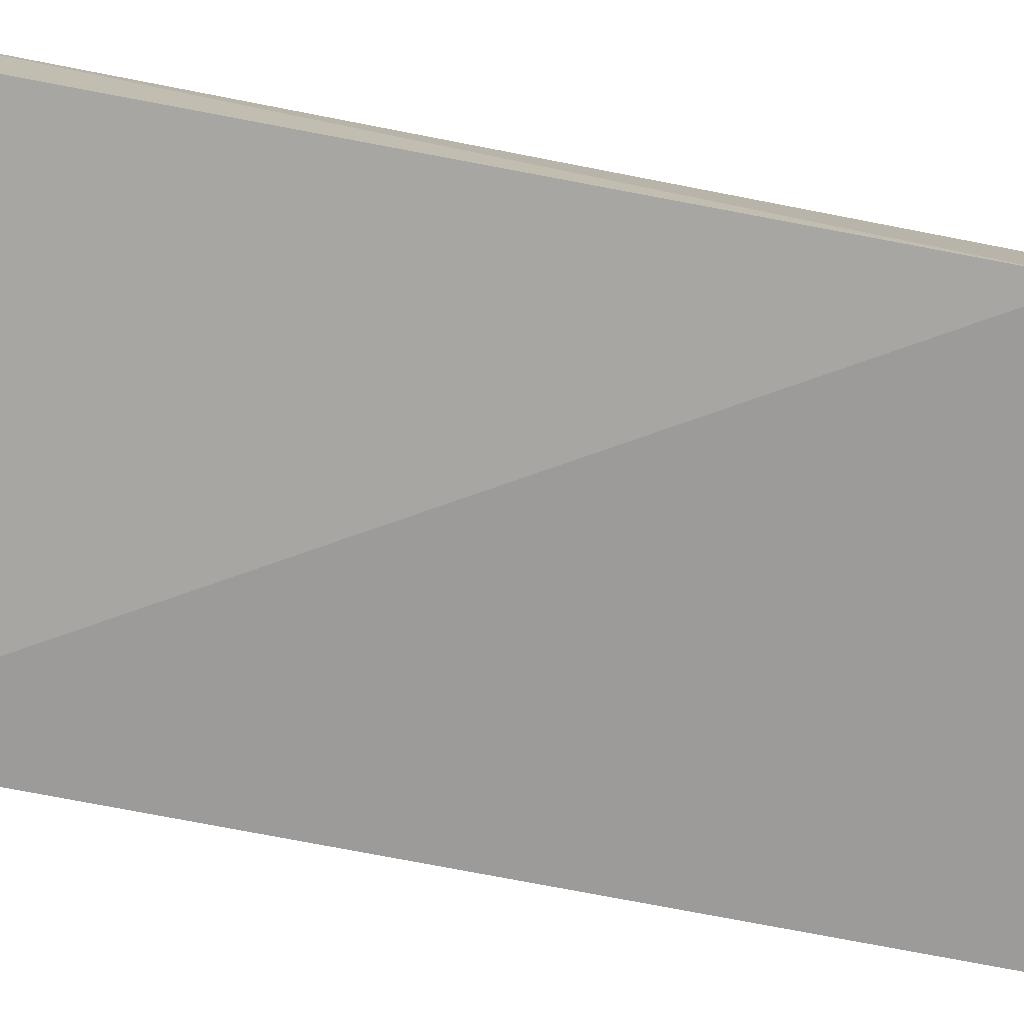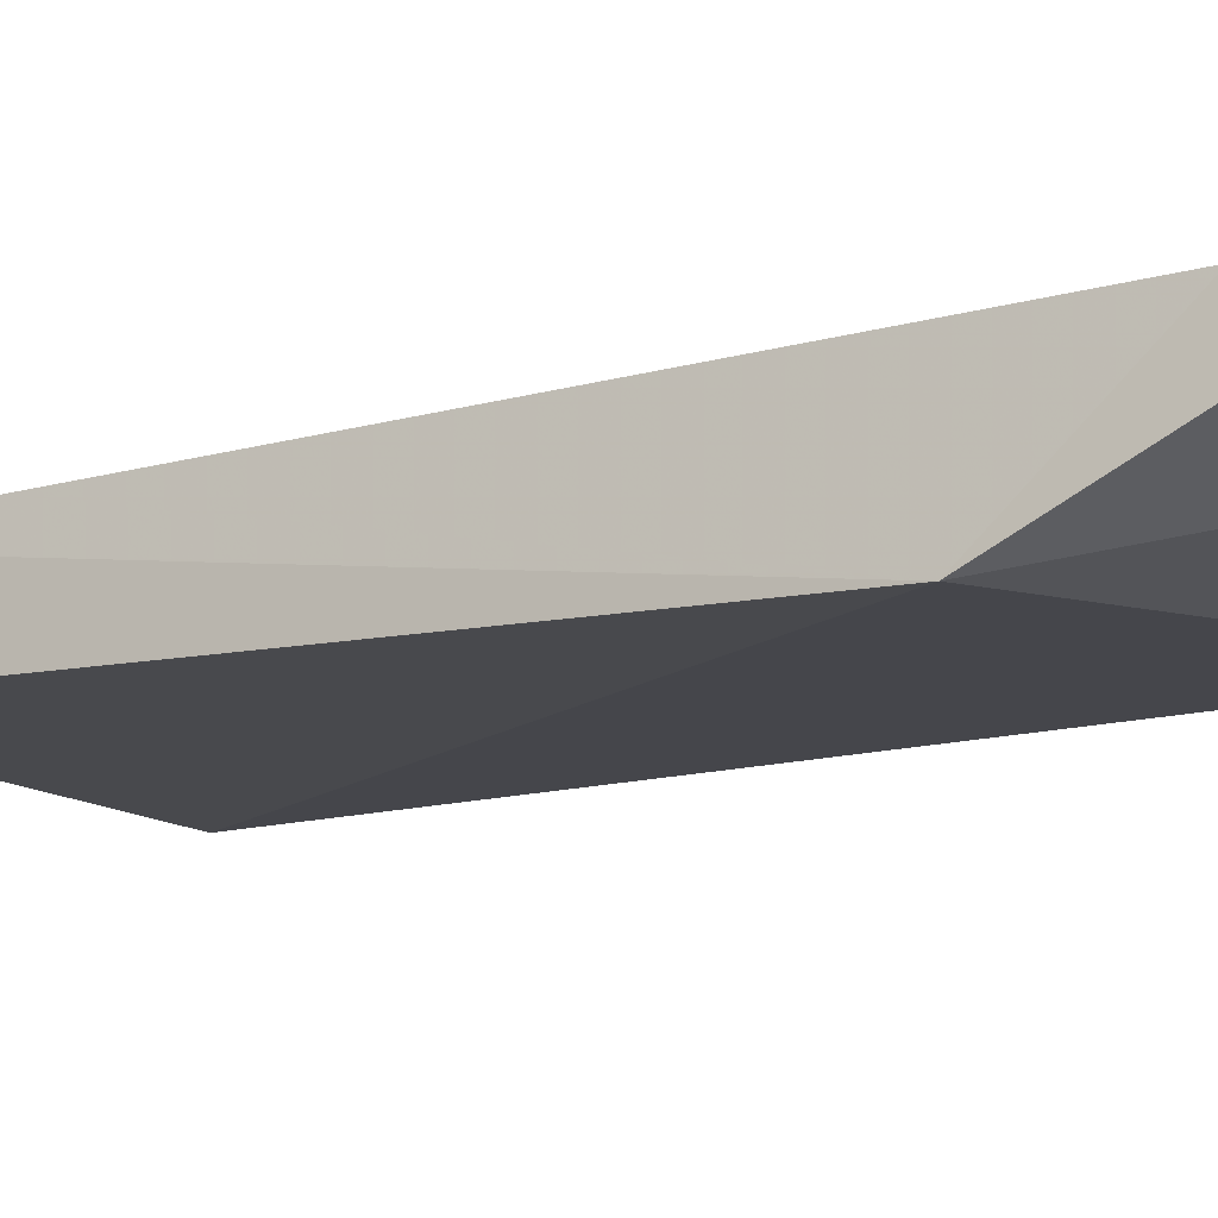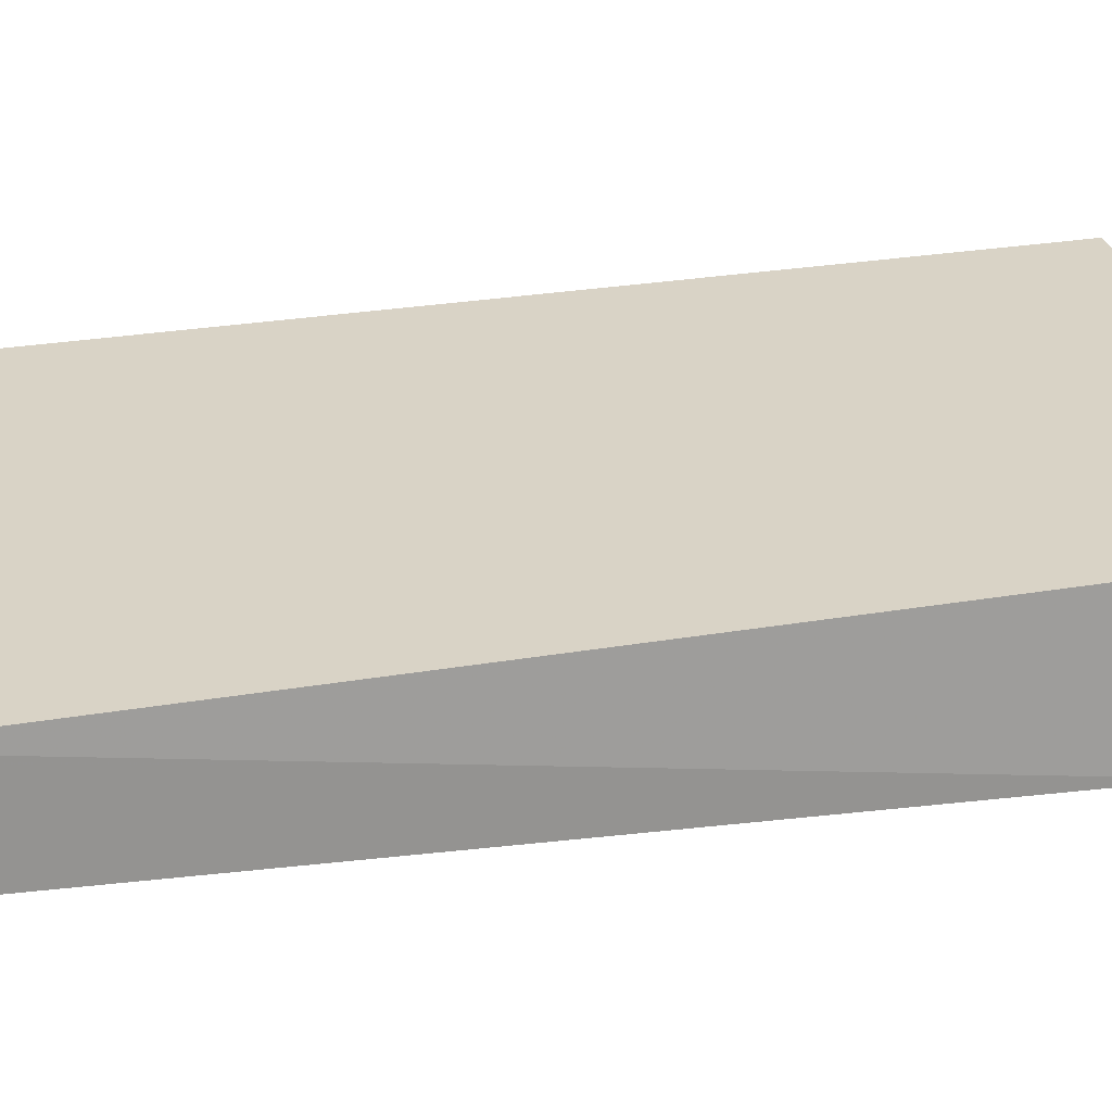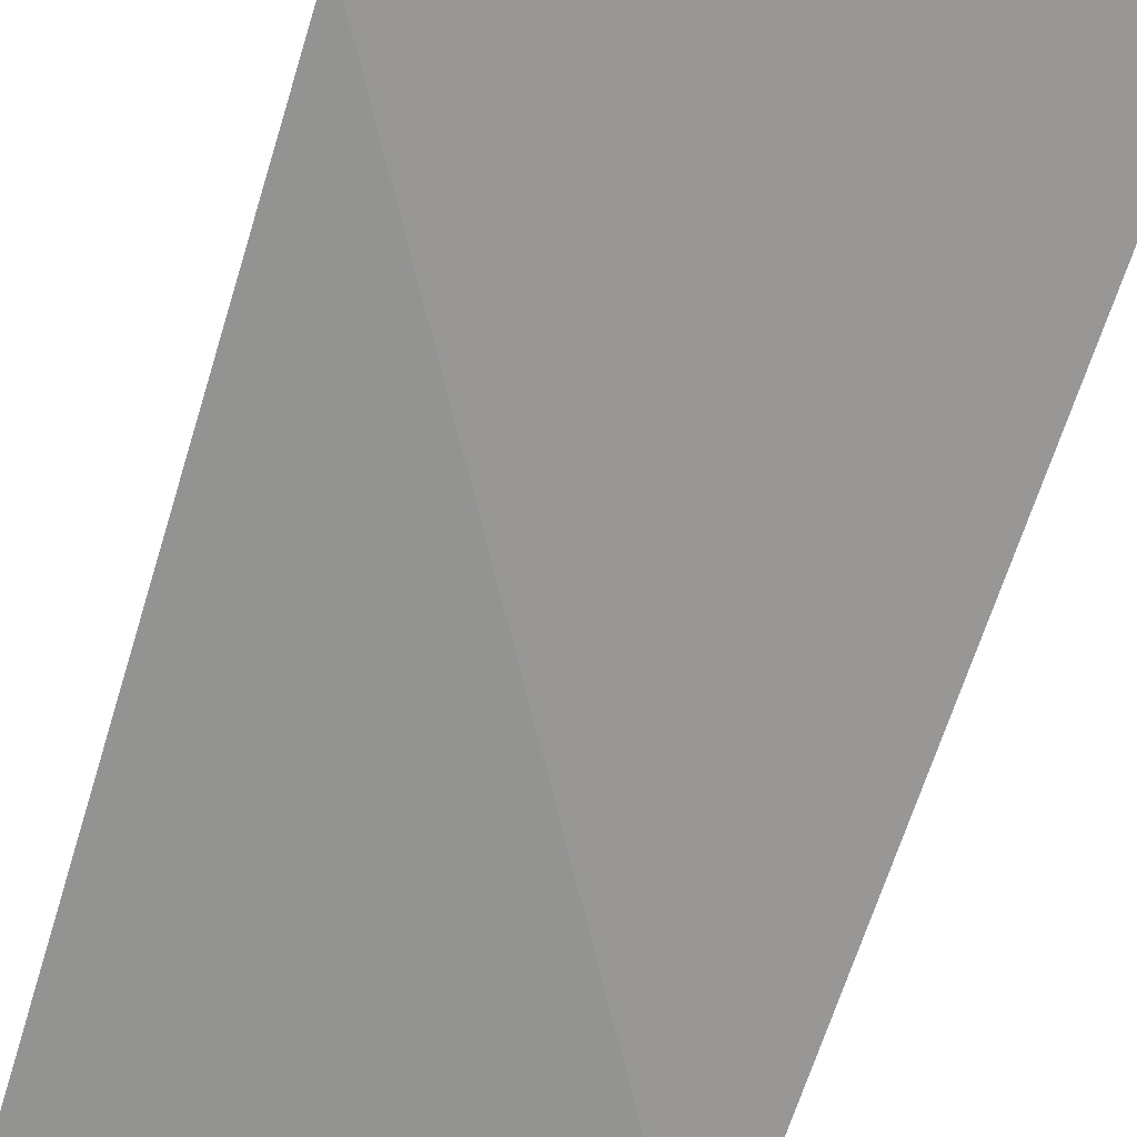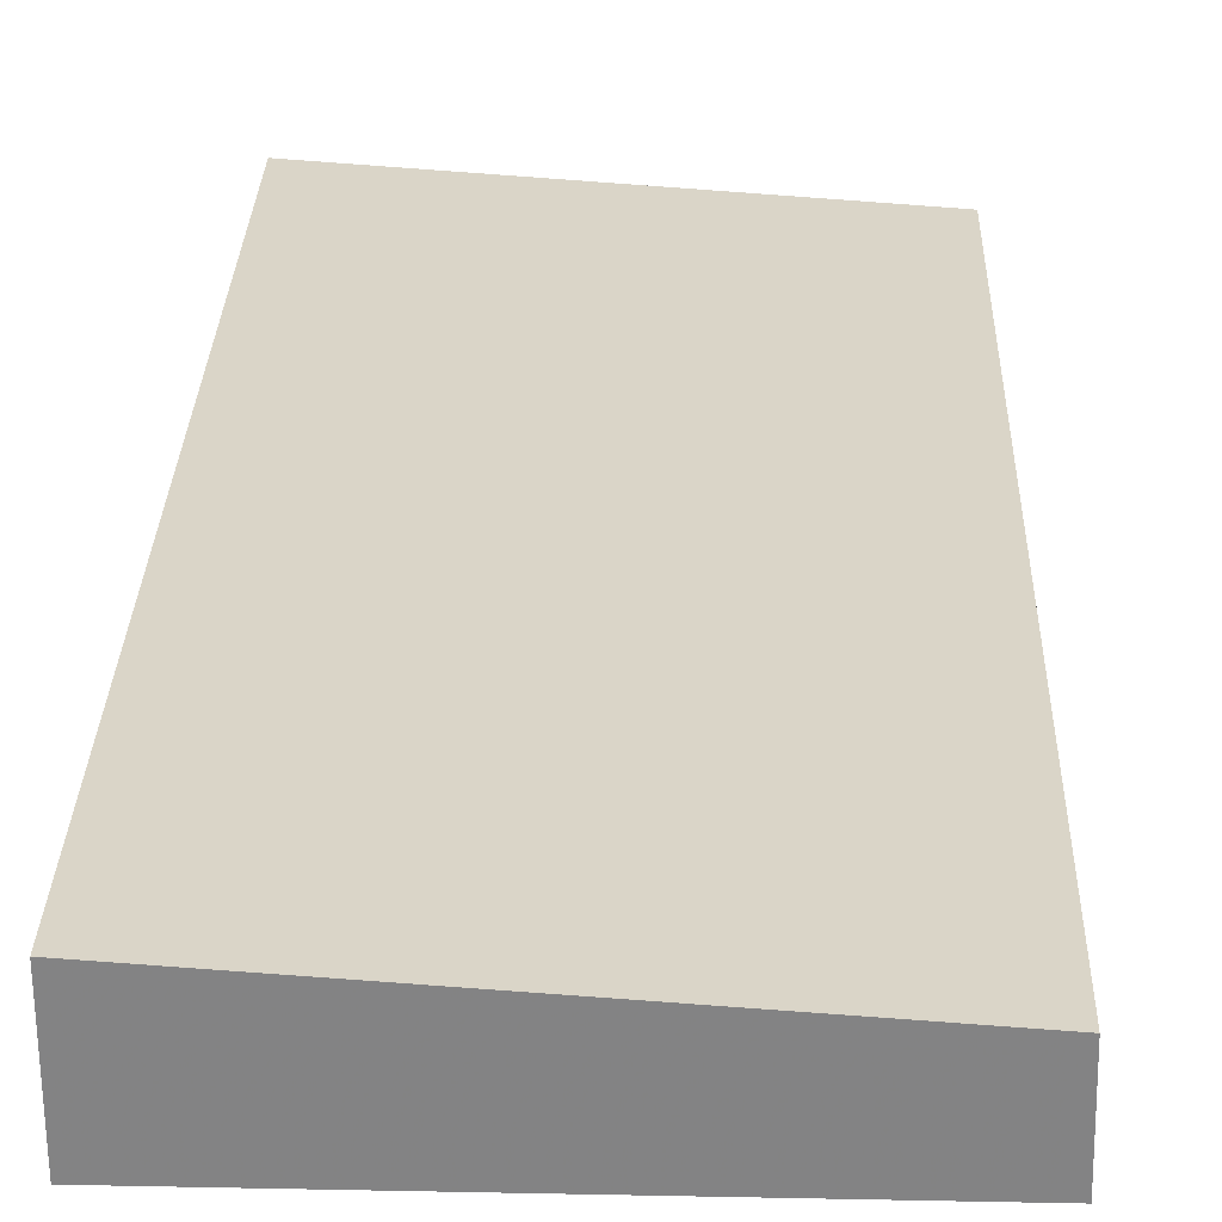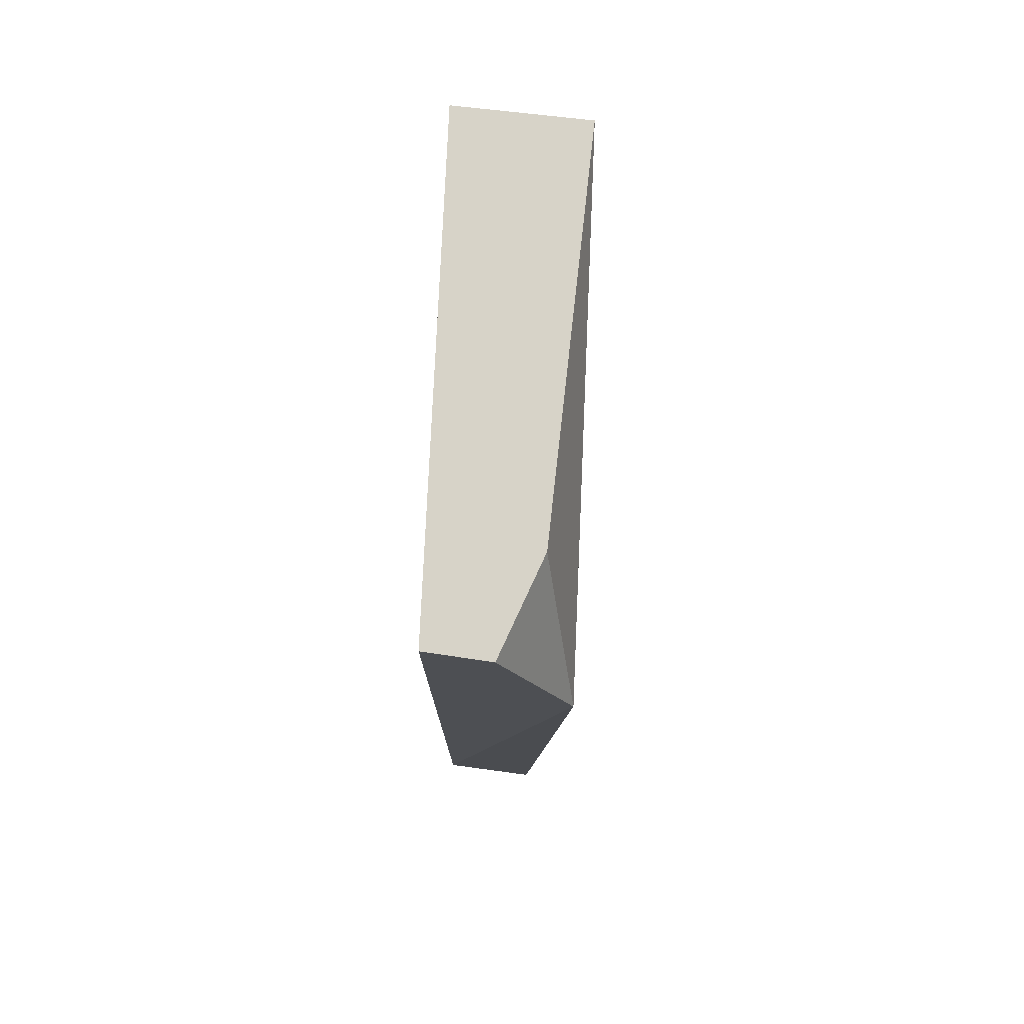
<metadata>
{"format":"obj","ext":"obj","renderer":"f3d","projection":"perspective","resolution":1024,"background":"white","views":[{"elev":-74.1,"azim":79.0,"up":"+Z"},{"elev":-13.9,"azim":122.1,"up":"+Z"},{"elev":24.4,"azim":73.6,"up":"+Z"},{"elev":-69.2,"azim":162.1,"up":"+Z"},{"elev":28.7,"azim":1.7,"up":"+Z"},{"elev":77.1,"azim":96.4,"up":"+Y"}]}
</metadata>
<code>
v 0.3096 -0.2265 0.1059
v 0.3106 -0.2265 0.06091
v 0.3106 0.2265 0.07607
v 0.08329 0.2265 0.1209
v 0.08333 -0.2265 0.06091
v 0.3096 0.2265 0.1059
v 0.3154 0.1583 0.04324
v 0.08329 -0.2265 0.1209
v 0.08333 0.2265 0.06091
v 0.2652 0.2265 0.06091
f 5 2 1
f 6 4 1
f 7 1 2
f 7 6 1
f 7 3 6
f 7 2 5
f 8 5 1
f 8 1 4
f 8 4 5
f 9 7 5
f 9 5 4
f 9 4 6
f 10 3 7
f 10 7 9
f 10 9 6
f 10 6 3

</code>
